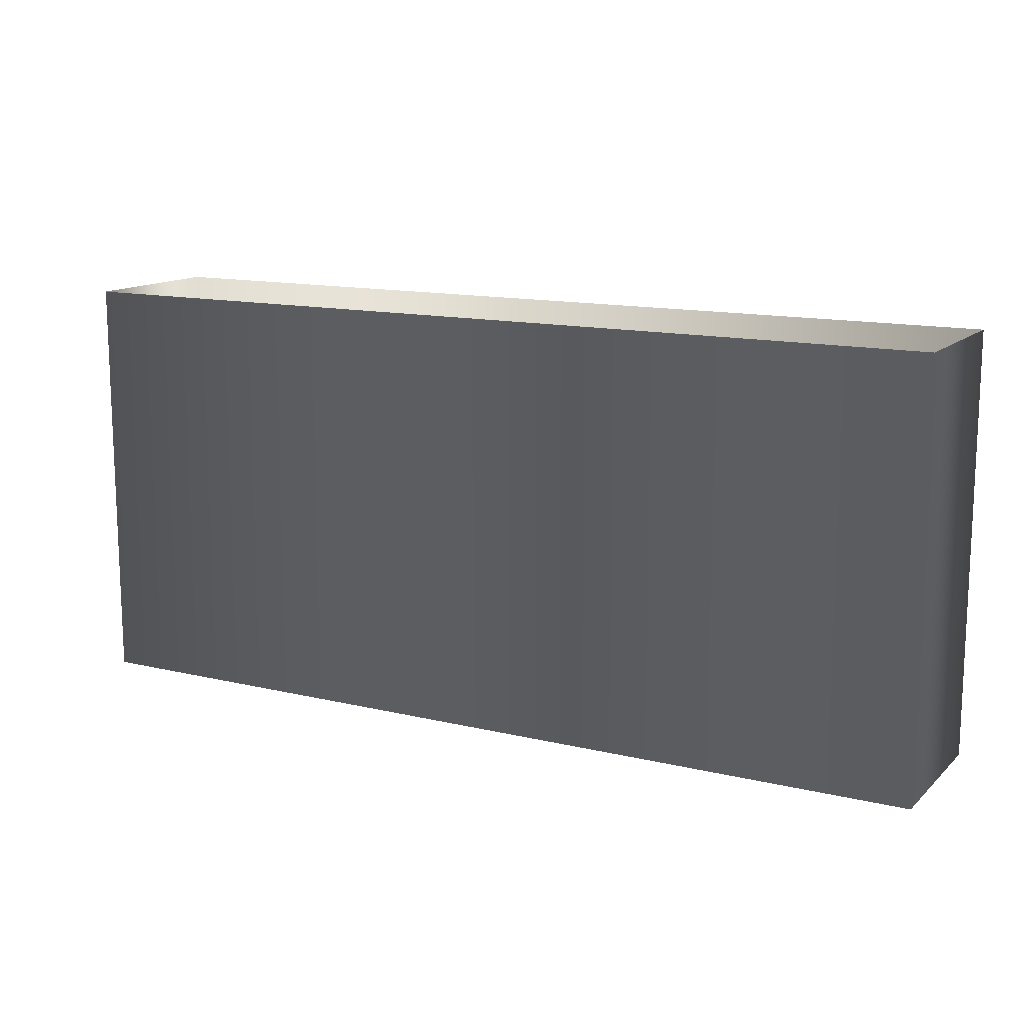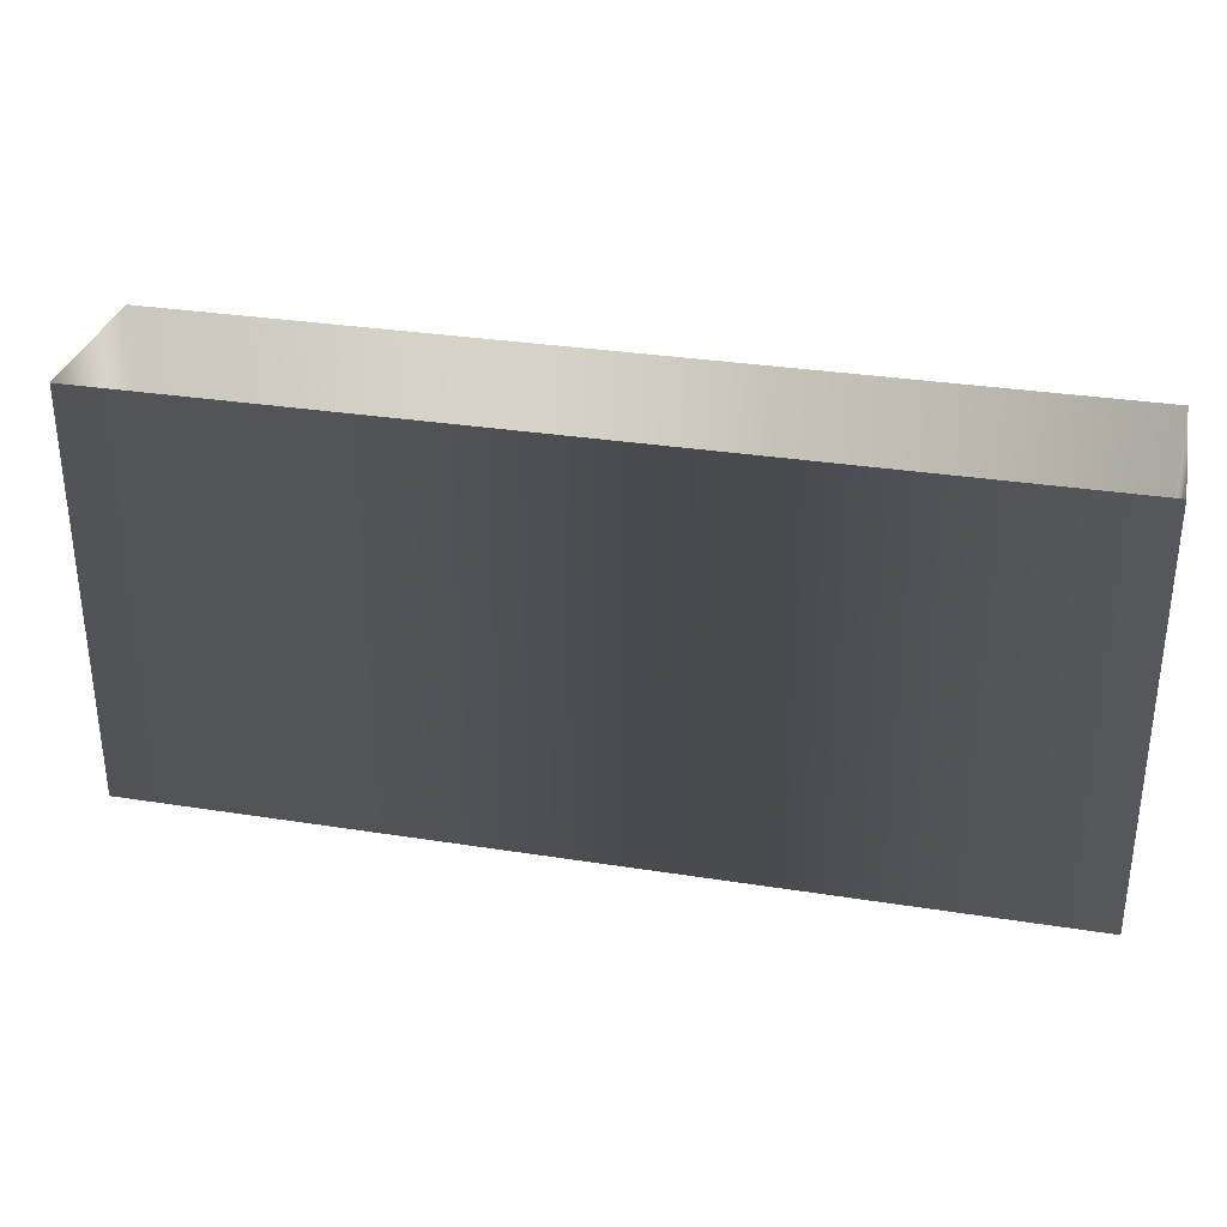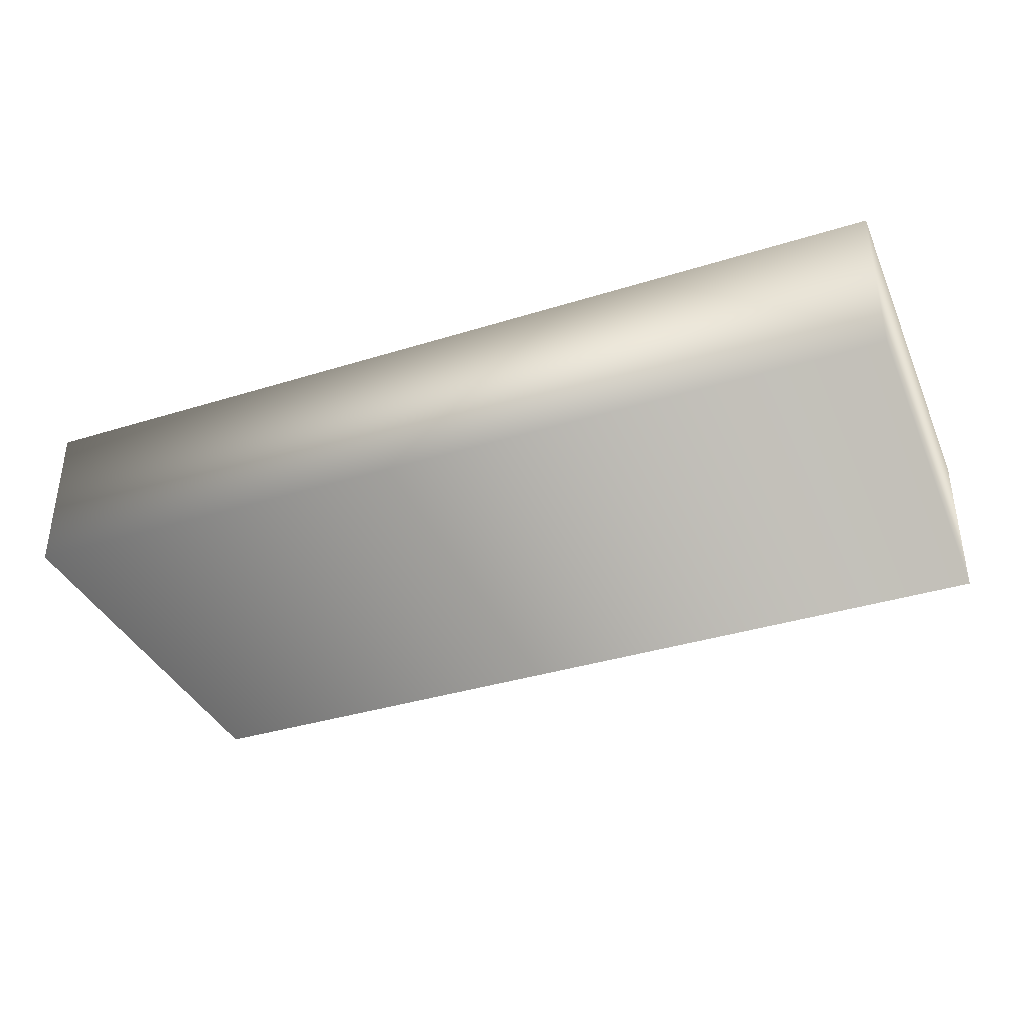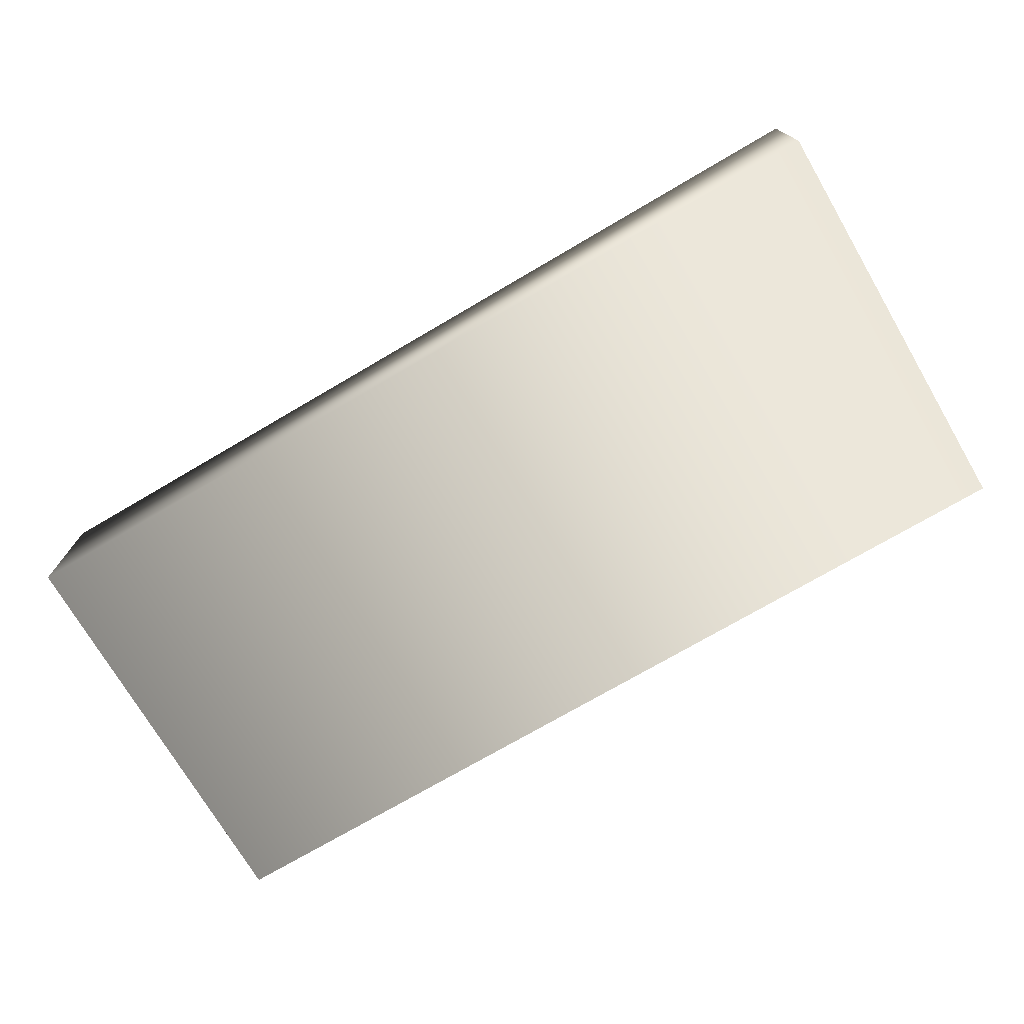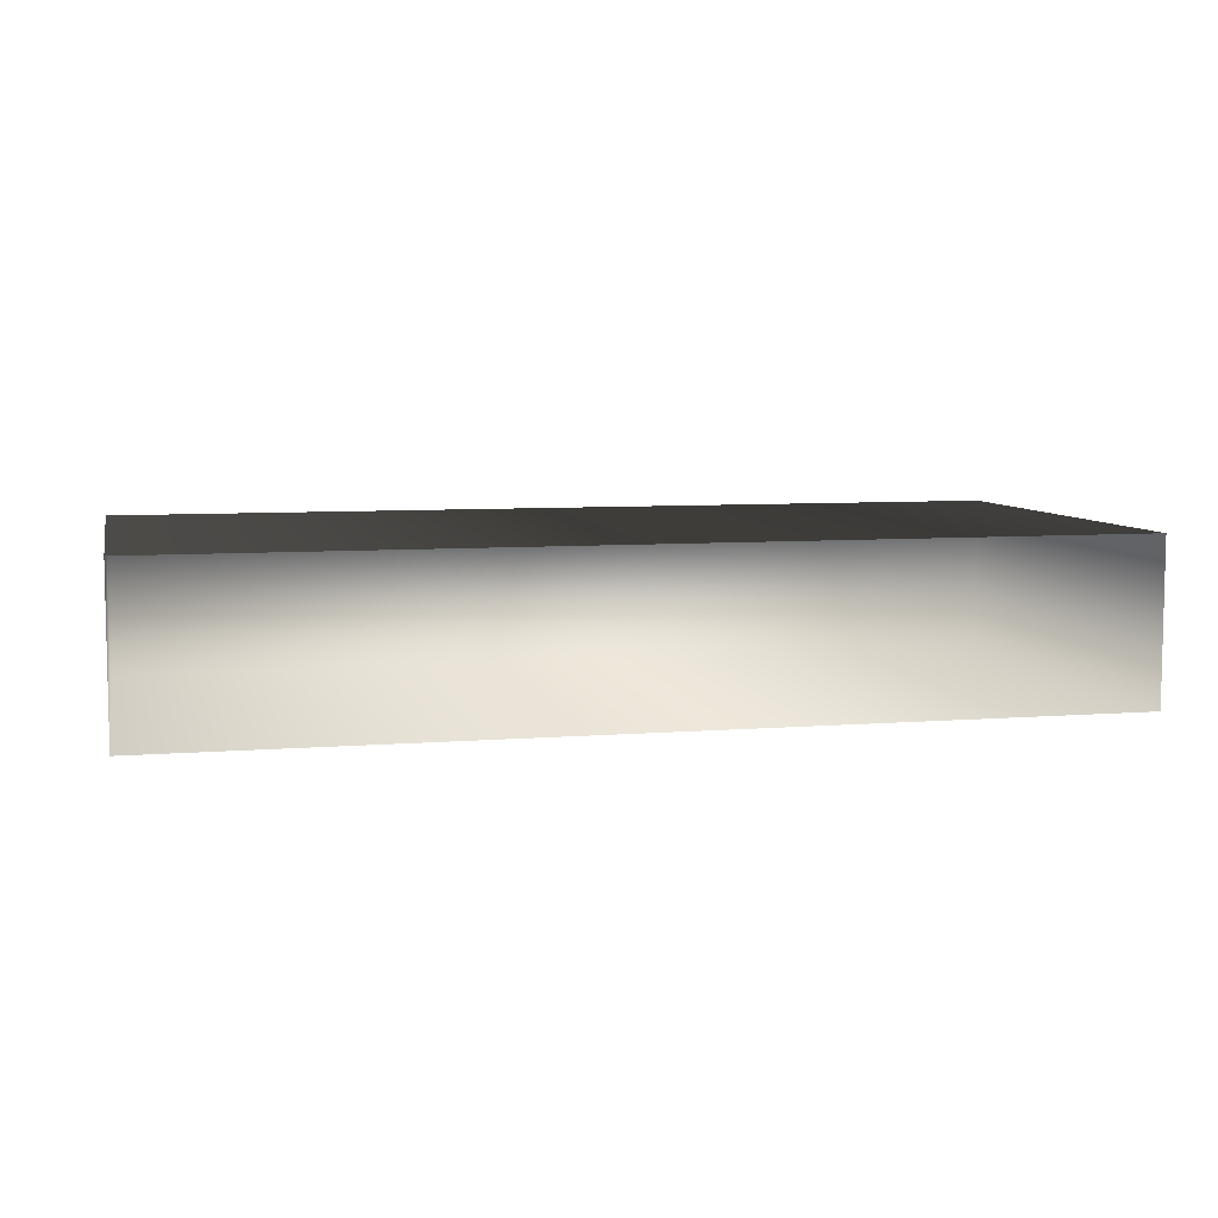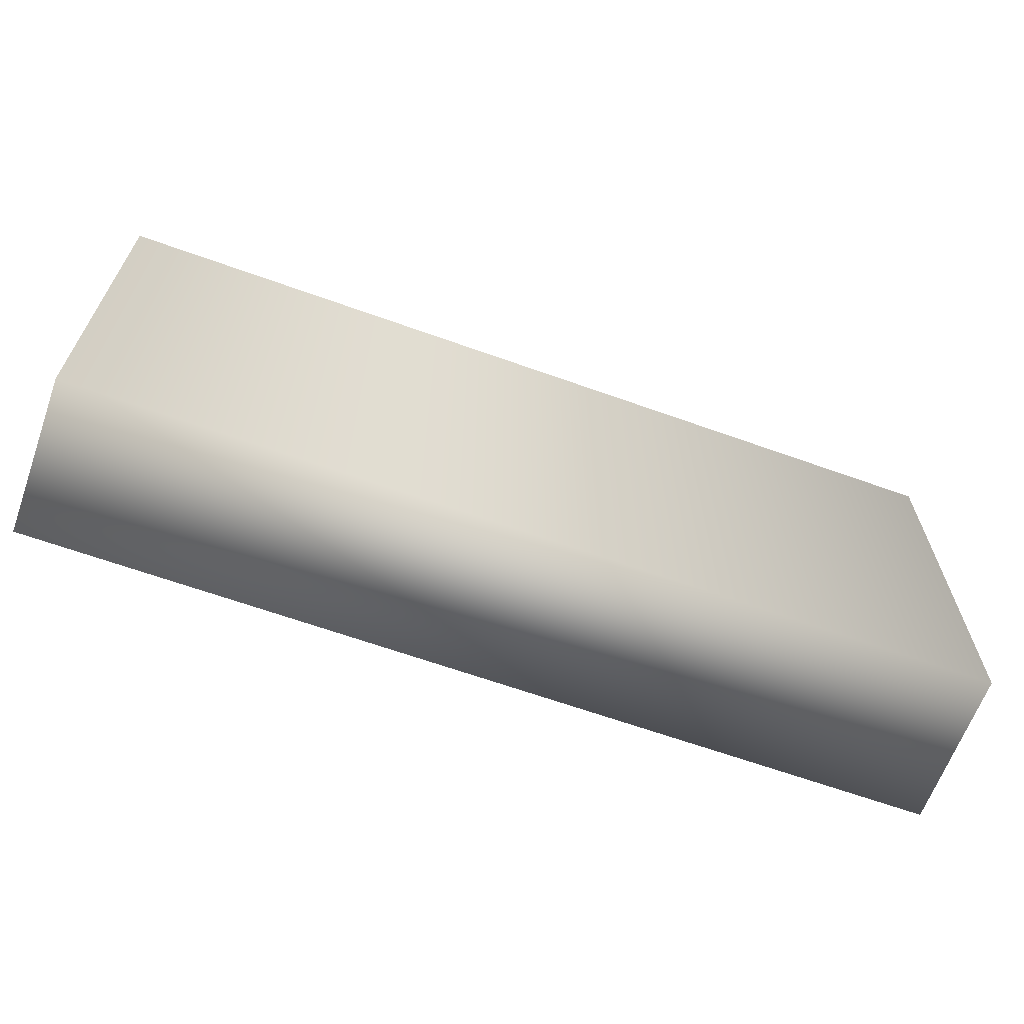
<metadata>
{"format":"obj","ext":"obj","renderer":"f3d","projection":"perspective","resolution":1024,"background":"white","views":[{"elev":13.5,"azim":-151.6,"up":"+Y"},{"elev":31.8,"azim":-167.5,"up":"+Y"},{"elev":-37.2,"azim":21.9,"up":"+Z"},{"elev":-73.5,"azim":30.4,"up":"+Z"},{"elev":7.0,"azim":166.8,"up":"+Z"},{"elev":-64.5,"azim":160.1,"up":"+Y"}]}
</metadata>
<code>
o 3dw.547ad62bd93988fff0117851f0671fde/Model/mesh1/mesh1-geometry/material_0/component_8#mesh1-geometry
v -0.3667 0.692 -0.1282
v -0.3667 0.692 -0.1325
v -0.3667 0.6807 -0.1282
v -0.3421 0.692 -0.1325
v -0.3421 0.6807 -0.1325
v -0.3667 0.692 -0.1325
v -0.3667 0.692 -0.1282
v -0.3667 0.6807 -0.1282
v -0.3421 0.692 -0.1282
v -0.3667 0.6807 -0.1325
v -0.3667 0.6807 -0.1282
v -0.3667 0.692 -0.1325
v -0.3667 0.6807 -0.1325
v -0.3667 0.692 -0.1325
v -0.3421 0.6807 -0.1325
v -0.3421 0.692 -0.1325
v -0.3421 0.692 -0.1282
v -0.3421 0.6807 -0.1325
v -0.3421 0.6807 -0.1282
v -0.3421 0.692 -0.1282
v -0.3667 0.6807 -0.1282
v -0.3667 0.6807 -0.1325
v -0.3421 0.6807 -0.1325
v -0.3667 0.6807 -0.1282
v -0.3421 0.6807 -0.1282
v -0.3421 0.6807 -0.1325
v -0.3421 0.692 -0.1282
v -0.3421 0.6807 -0.1282
v -0.3667 0.6807 -0.1282
v -0.3421 0.6807 -0.1325
v -0.3667 0.6807 -0.1282
v -0.3667 0.692 -0.1325
v -0.3667 0.692 -0.1282
v -0.3667 0.692 -0.1325
v -0.3421 0.6807 -0.1325
v -0.3421 0.692 -0.1325
v -0.3421 0.692 -0.1282
v -0.3667 0.6807 -0.1282
v -0.3667 0.692 -0.1282
v -0.3667 0.692 -0.1325
v -0.3667 0.6807 -0.1282
v -0.3667 0.6807 -0.1325
v -0.3421 0.6807 -0.1325
v -0.3667 0.692 -0.1325
v -0.3667 0.6807 -0.1325
v -0.3421 0.6807 -0.1325
v -0.3421 0.692 -0.1282
v -0.3421 0.692 -0.1325
v -0.3667 0.6807 -0.1282
v -0.3421 0.692 -0.1282
v -0.3421 0.6807 -0.1282
v -0.3667 0.6807 -0.1282
v -0.3421 0.6807 -0.1325
v -0.3667 0.6807 -0.1325
v -0.3421 0.692 -0.1282
v -0.3421 0.6807 -0.1325
v -0.3421 0.6807 -0.1282
v -0.3421 0.6807 -0.1325
v -0.3667 0.6807 -0.1282
v -0.3421 0.6807 -0.1282
f 1 2 3
f 4 5 6
f 7 8 9
f 10 11 12
f 13 14 15
f 16 17 18
f 19 20 21
f 22 23 24
f 25 26 27
f 28 29 30
f 31 32 33
f 34 35 36
f 37 38 39
f 40 41 42
f 43 44 45
f 46 47 48
f 49 50 51
f 52 53 54
f 55 56 57
f 58 59 60

</code>
